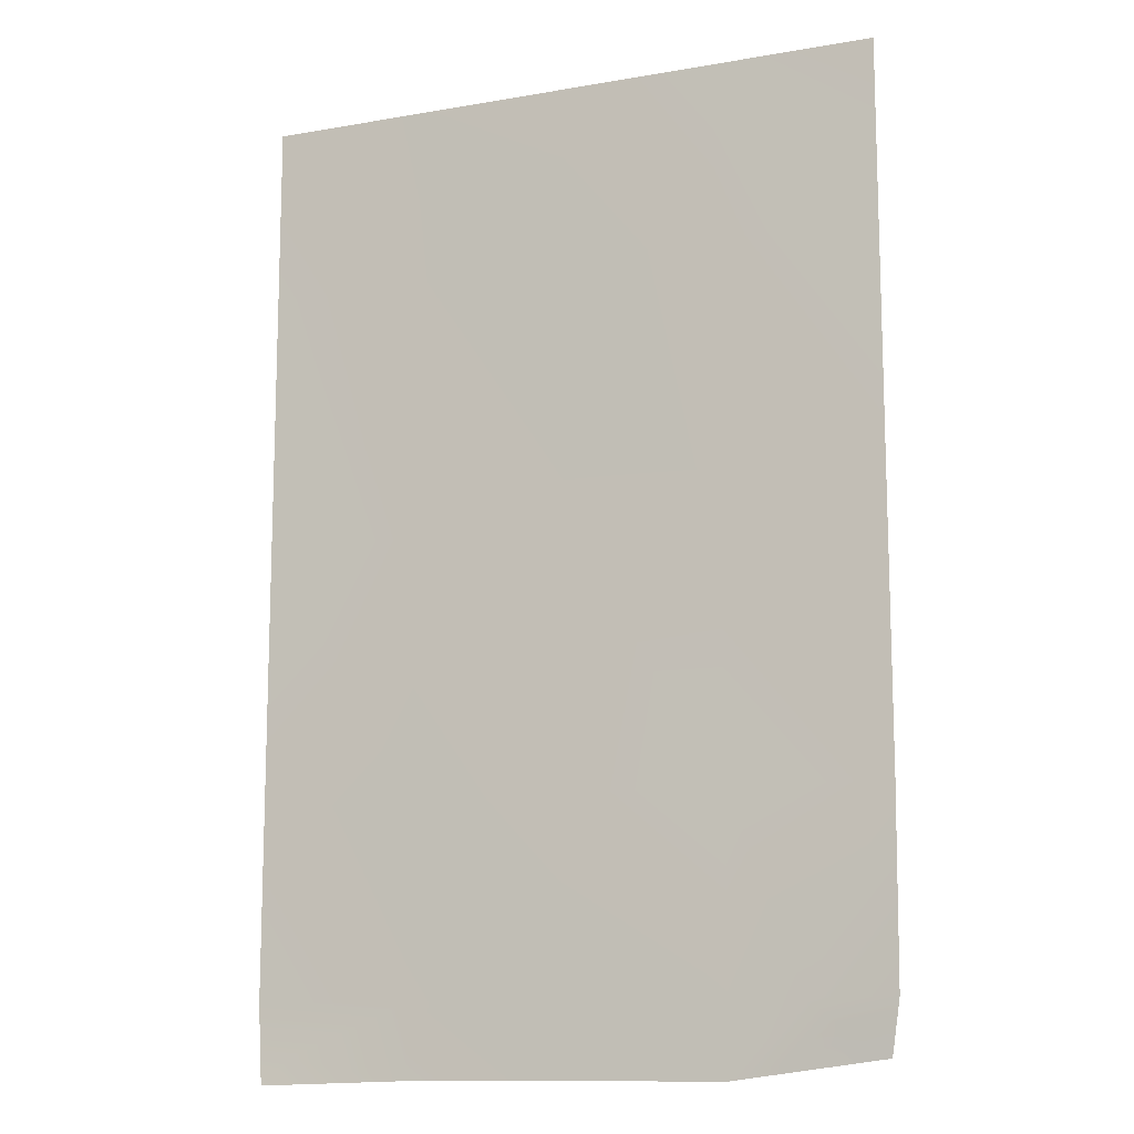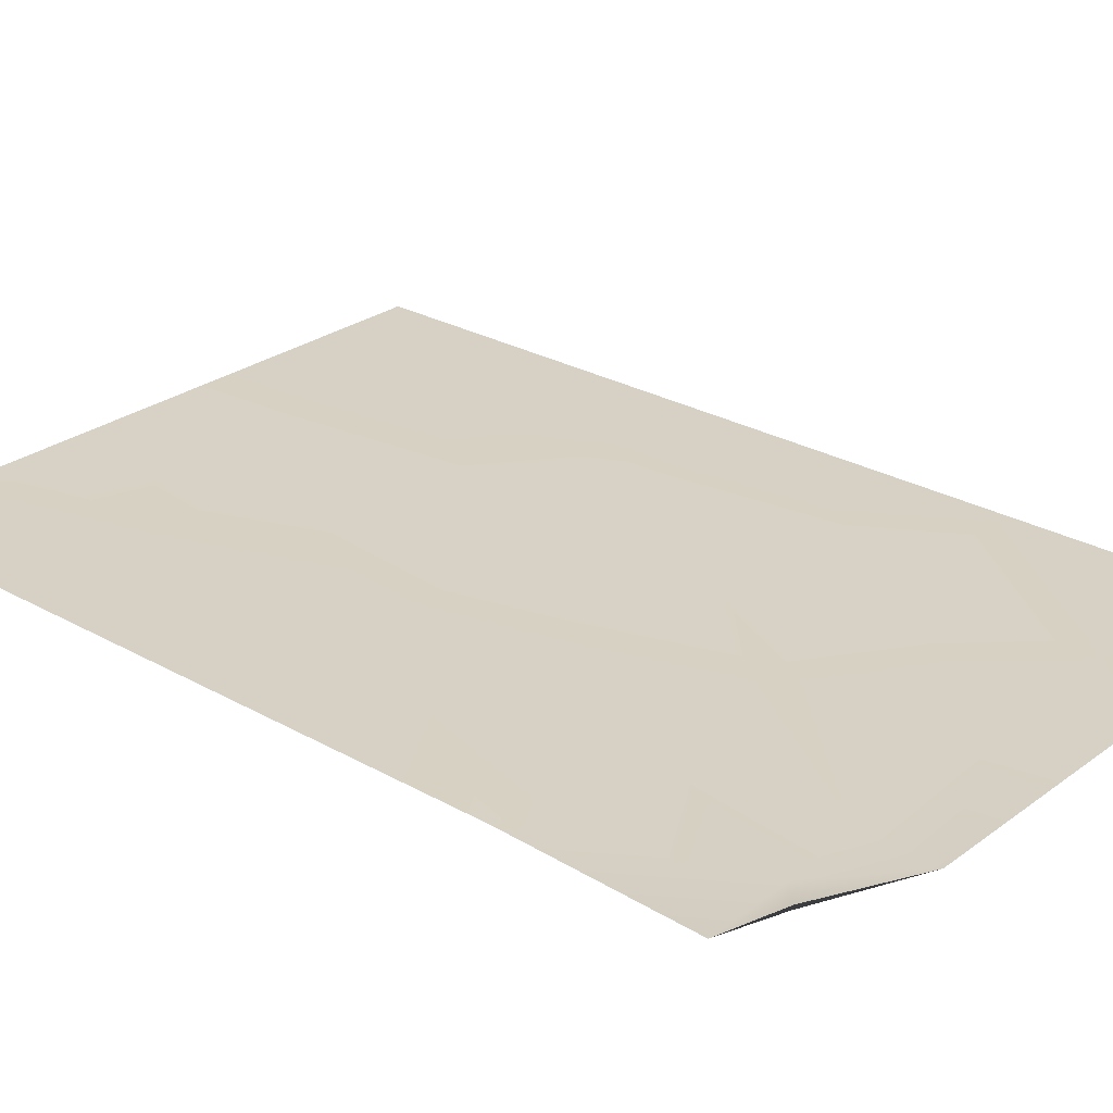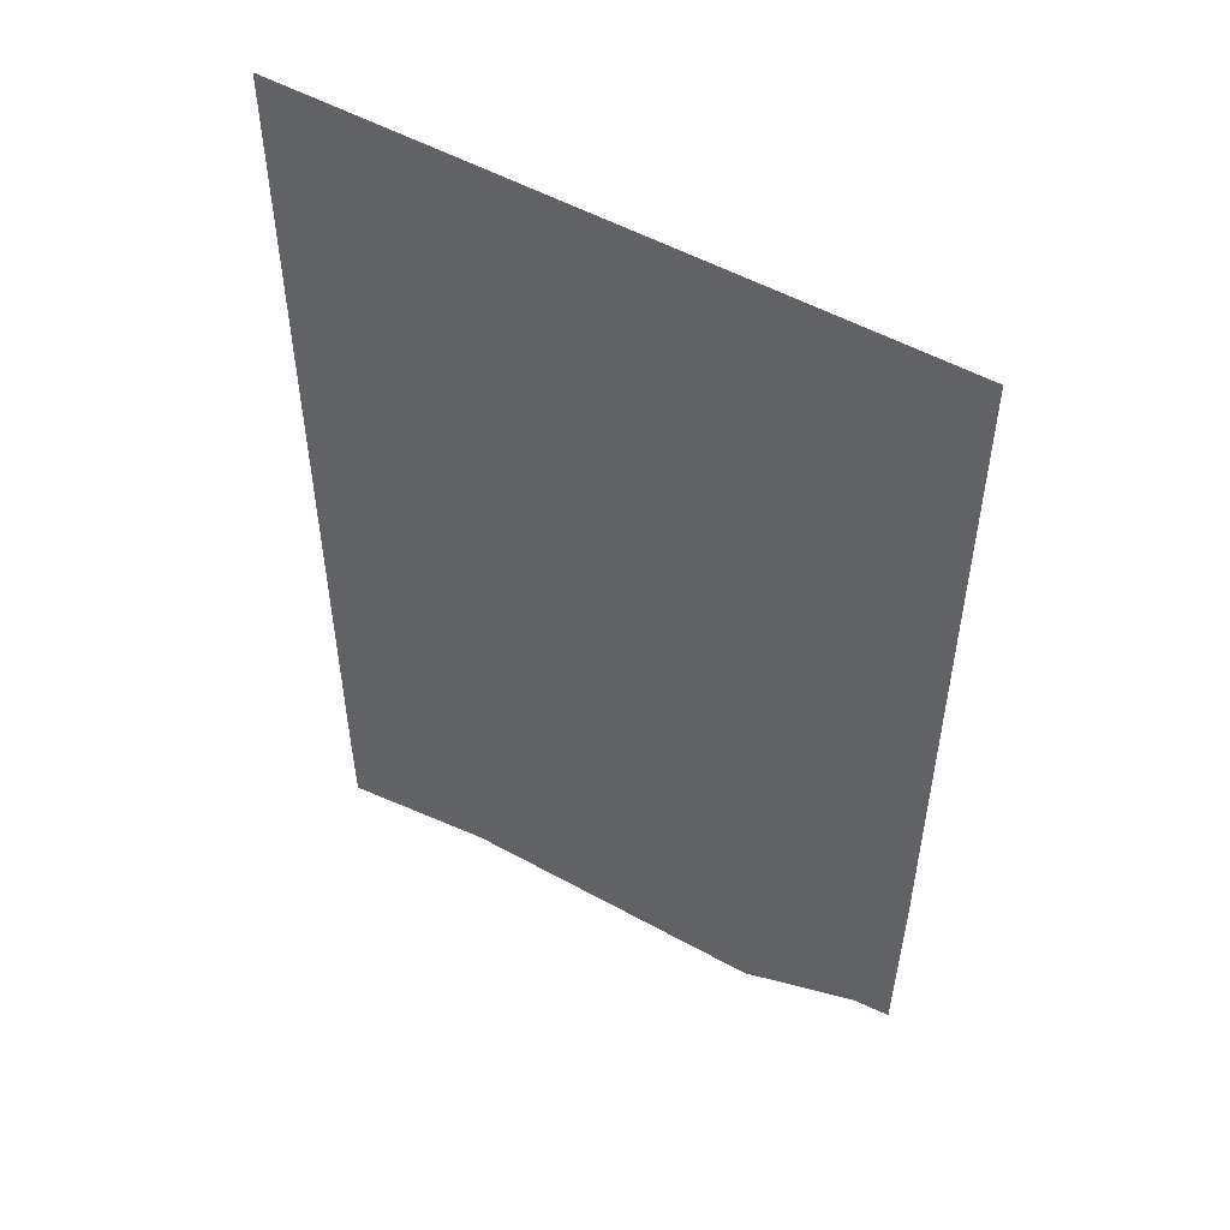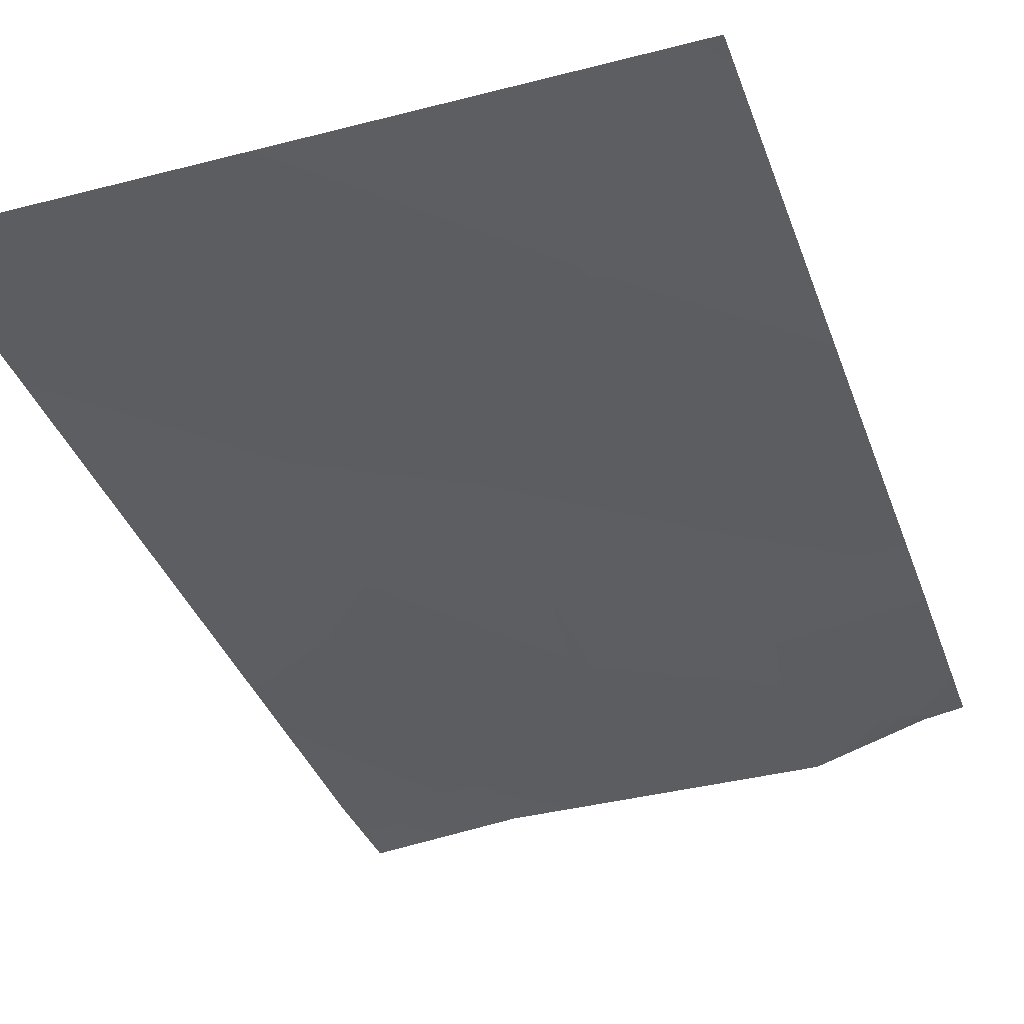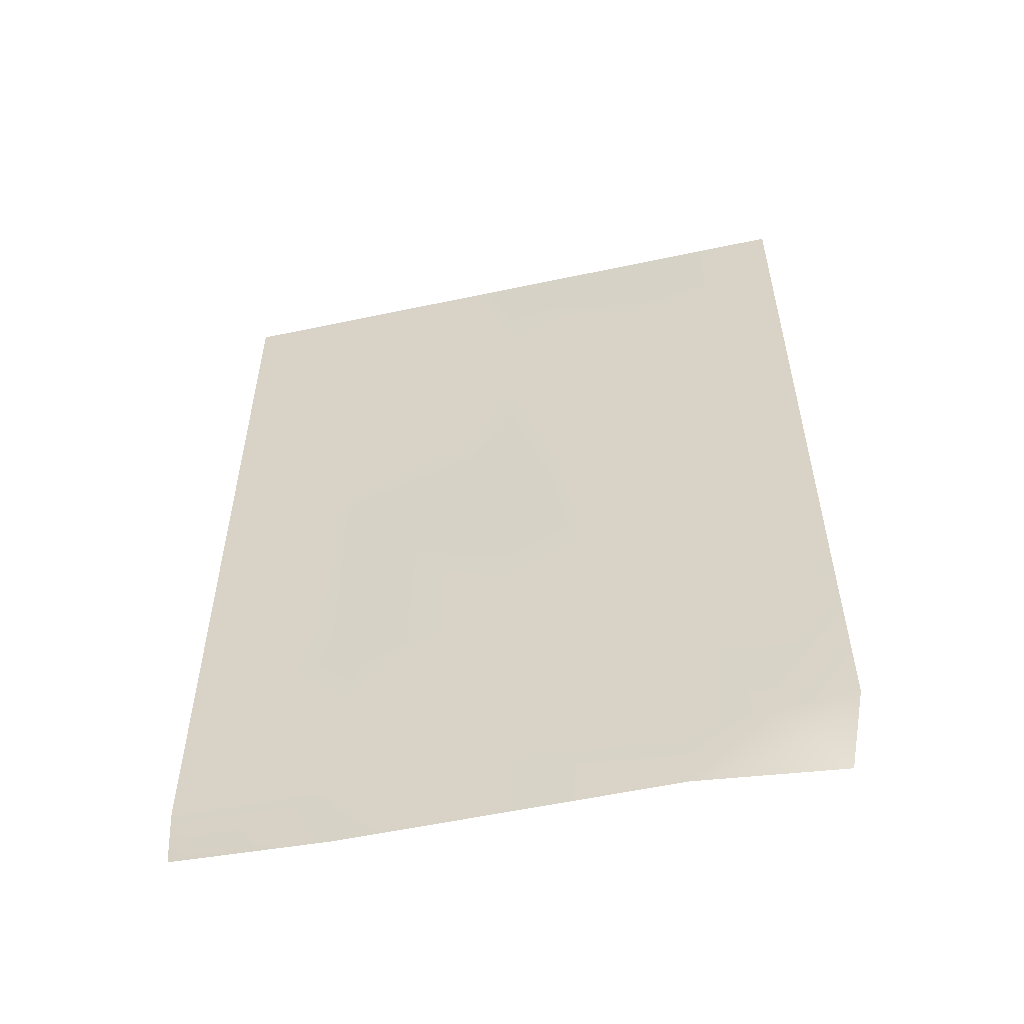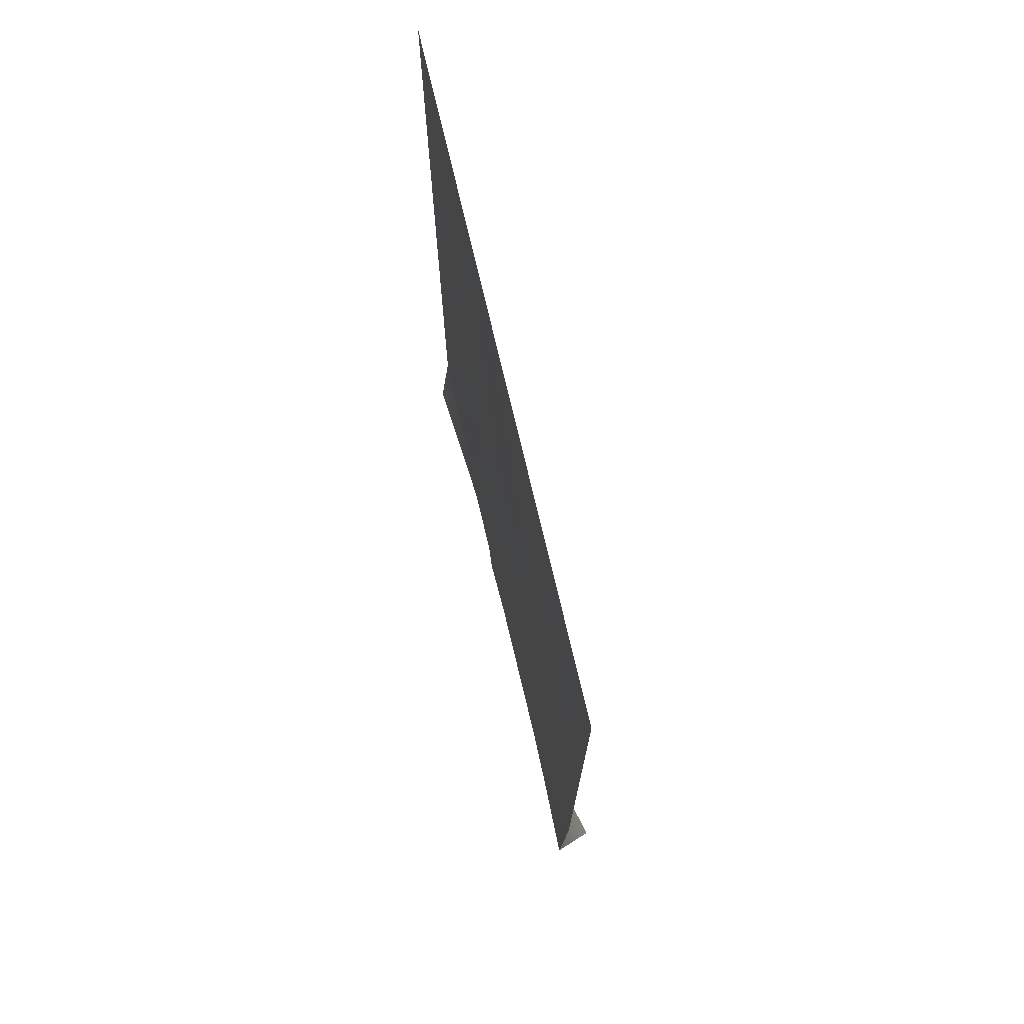
<metadata>
{"format":"obj","ext":"obj","renderer":"f3d","projection":"perspective","resolution":1024,"background":"white","views":[{"elev":-12.2,"azim":22.2,"up":"+Z"},{"elev":27.0,"azim":131.3,"up":"+Y"},{"elev":52.7,"azim":30.7,"up":"+Z"},{"elev":-37.2,"azim":18.5,"up":"+Y"},{"elev":-56.1,"azim":12.6,"up":"+Z"},{"elev":74.8,"azim":76.7,"up":"+Z"}]}
</metadata>
<code>
v  -1.696 0 2.367
v  -0.8478 0 2.367
v  -0.8478 0.0258 1.397
v  -1.696 0 1.397
v  0 0 2.367
v  0 0 1.397
v  0.8478 0 2.367
v  0.8478 -0.0479 1.397
v  1.696 0 2.367
v  1.696 0 1.397
v  -0.8478 0.0488 -0
v  -1.696 0 -0
v  0 0 -0
v  0.8478 0 -0
v  1.696 0 -0
v  -0.8478 0 -1.397
v  -1.696 0 -1.397
v  0 -0.0767 -1.397
v  0.8478 0 -1.397
v  1.696 0 -1.397
v  -1.52 0 -2.683
v  -0.8478 0 -2.407
v  -0.8478 0 -2.795
v  0 -0.0213 -2.407
v  0 0 -2.795
v  0.8478 0 -2.407
v  0.8478 0 -2.795
v  1.466 0.0452 -2.587
v  1.597 0.1801 -2.689
v  -1.696 0 -2.407
v  1.696 -0.0357 -2.407
v  1.241 -0.0231 -2.412
v  -1.638 -0.0617 -2.818
g paper
f 1 2 3 4
f 2 5 6 3
f 5 7 8 6
f 7 9 10 8
f 4 3 11 12
f 3 6 13 11
f 6 8 14 13
f 8 10 15 14
f 12 11 16 17
f 11 13 18 16
f 13 14 19 18
f 14 15 20 19
f 21 22 23
f 22 24 25 23
f 24 26 27 25
f 27 28 29
f 17 16 22 30
f 16 18 24 22
f 18 19 26 24
f 20 31 32
f 27 26 32
f 32 26 19 20
f 31 29 28
f 27 32 28
f 28 32 31
f 30 22 21
f 23 33 21
f 21 33 30

</code>
